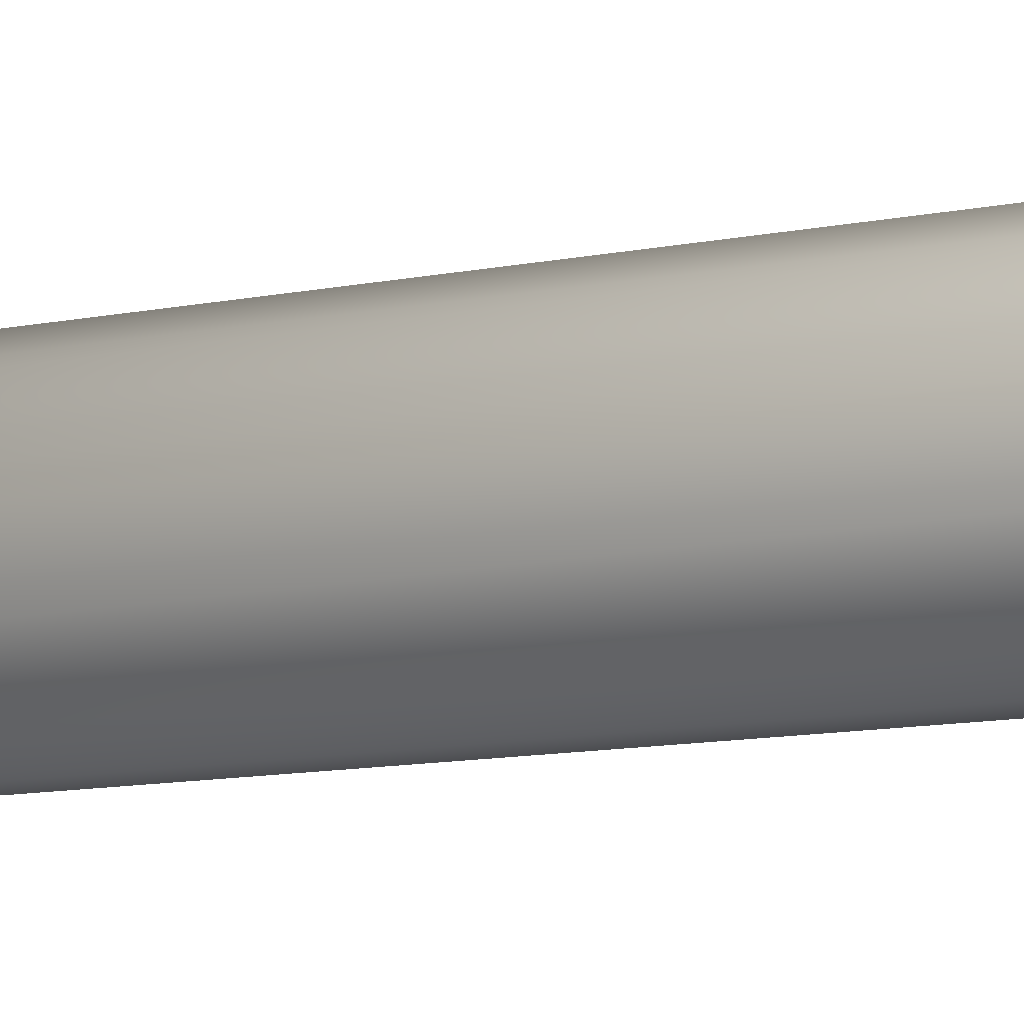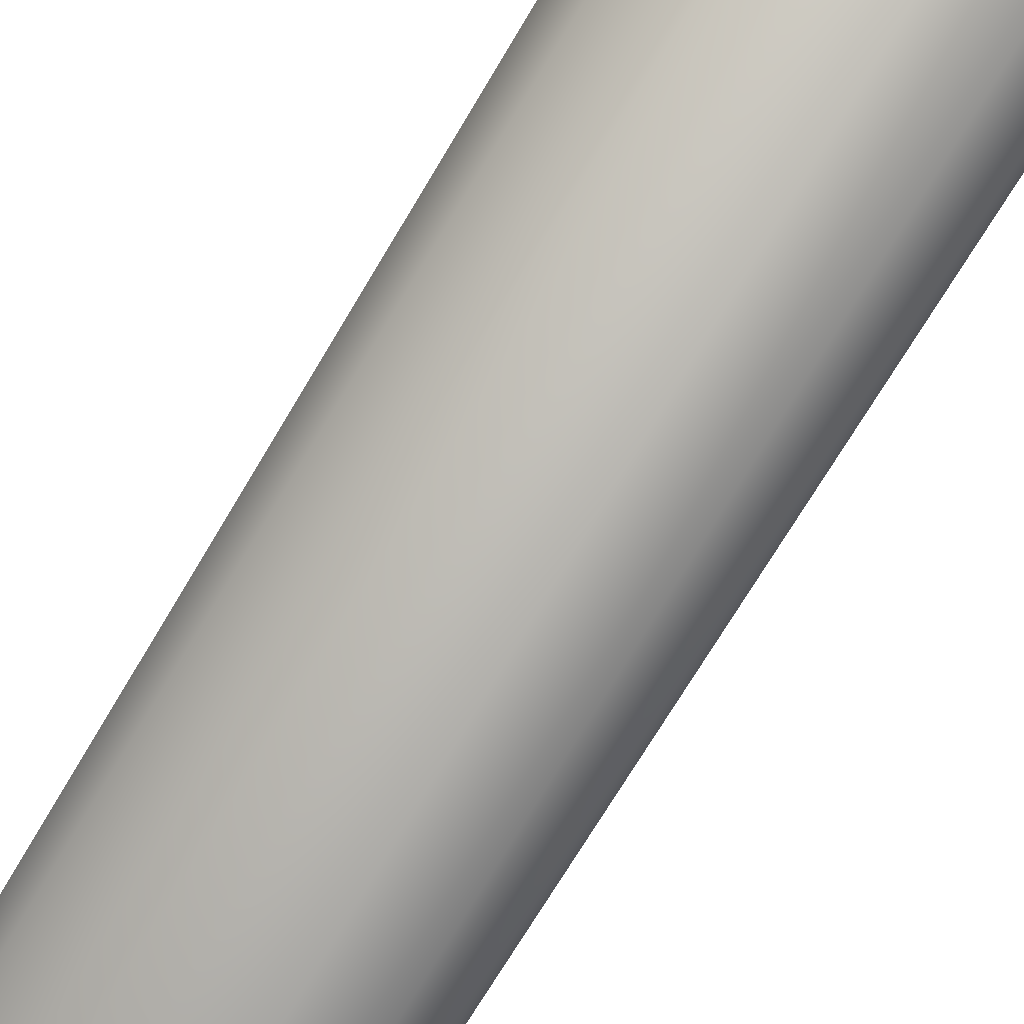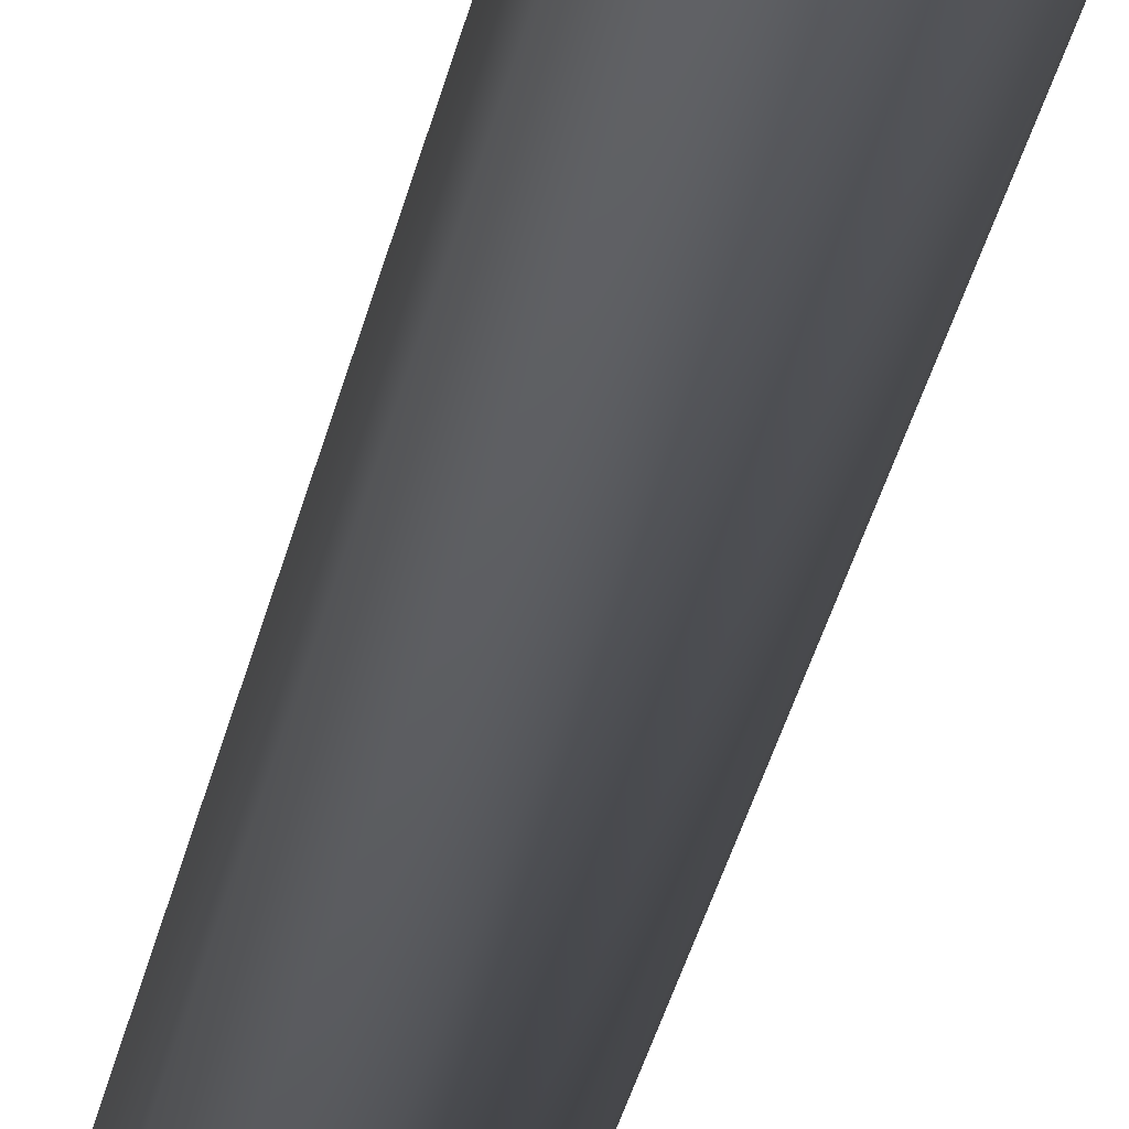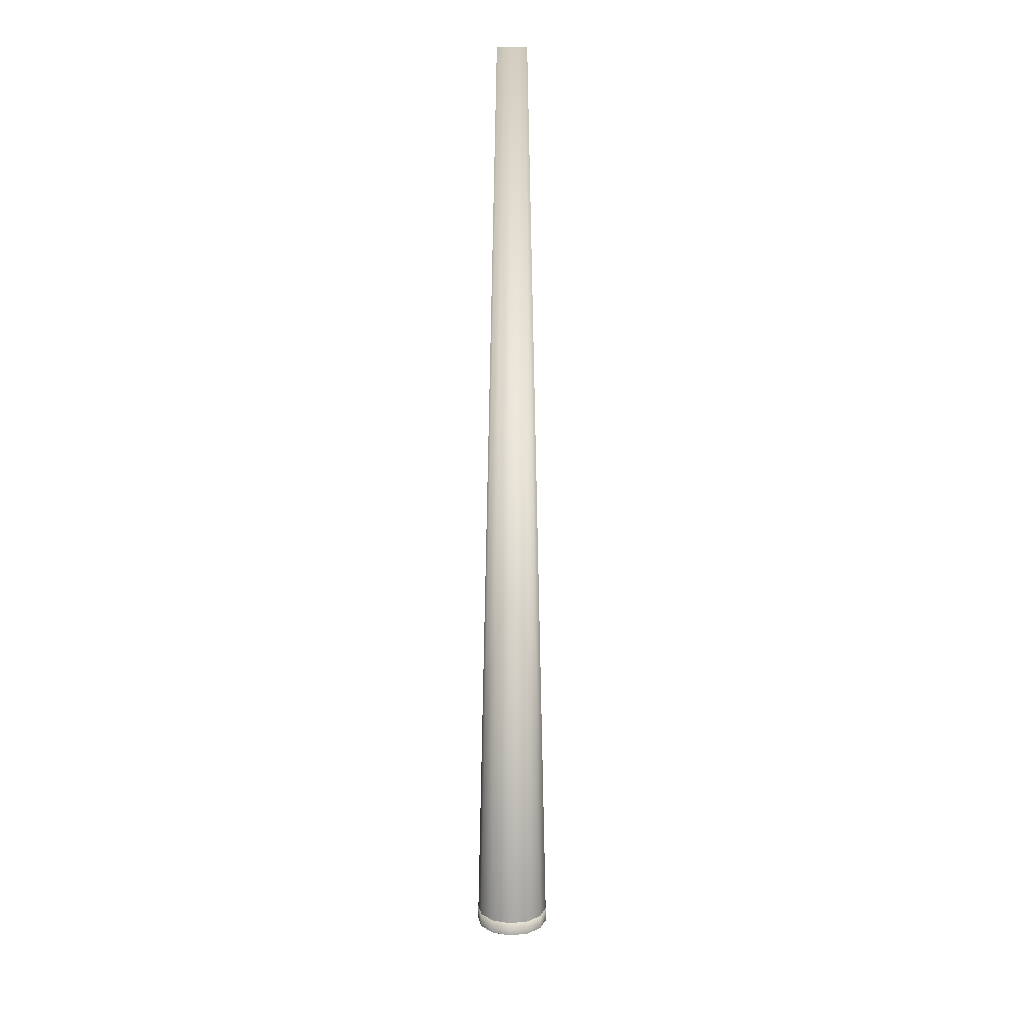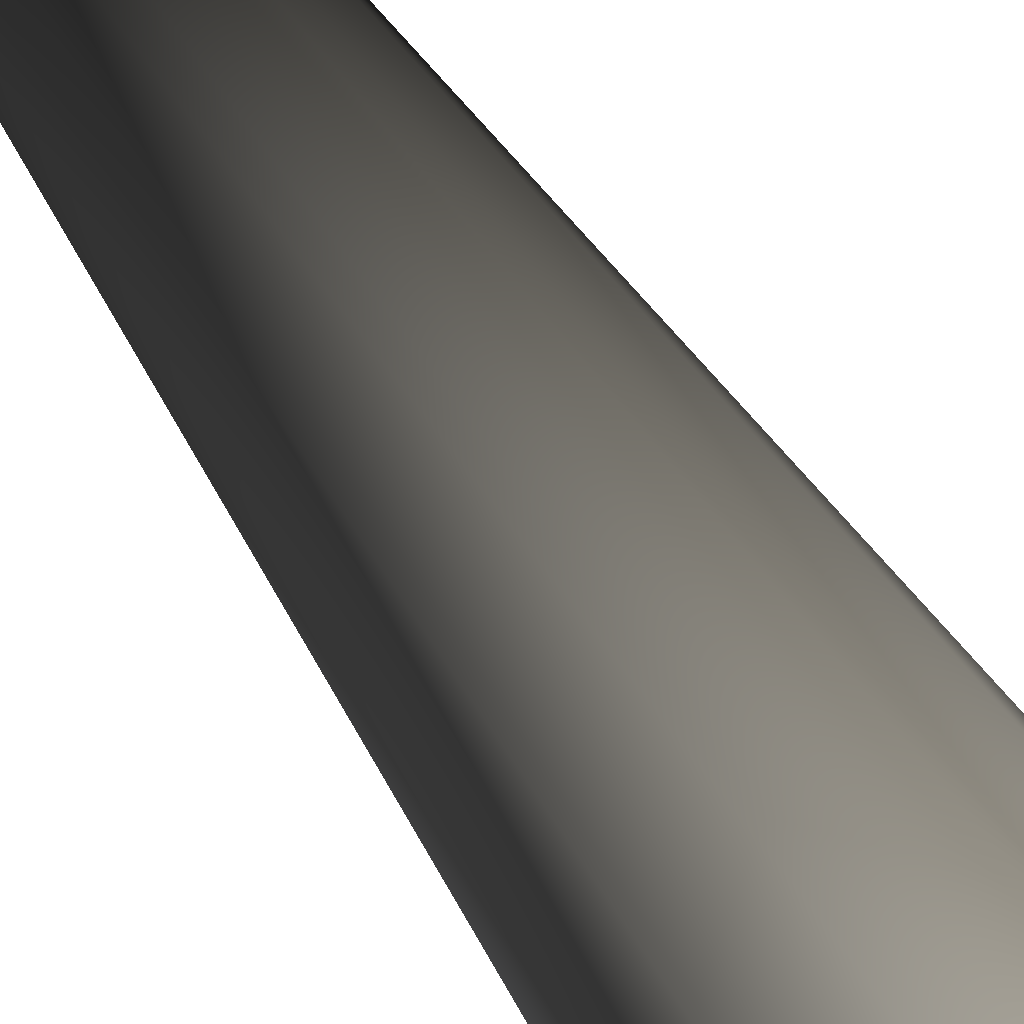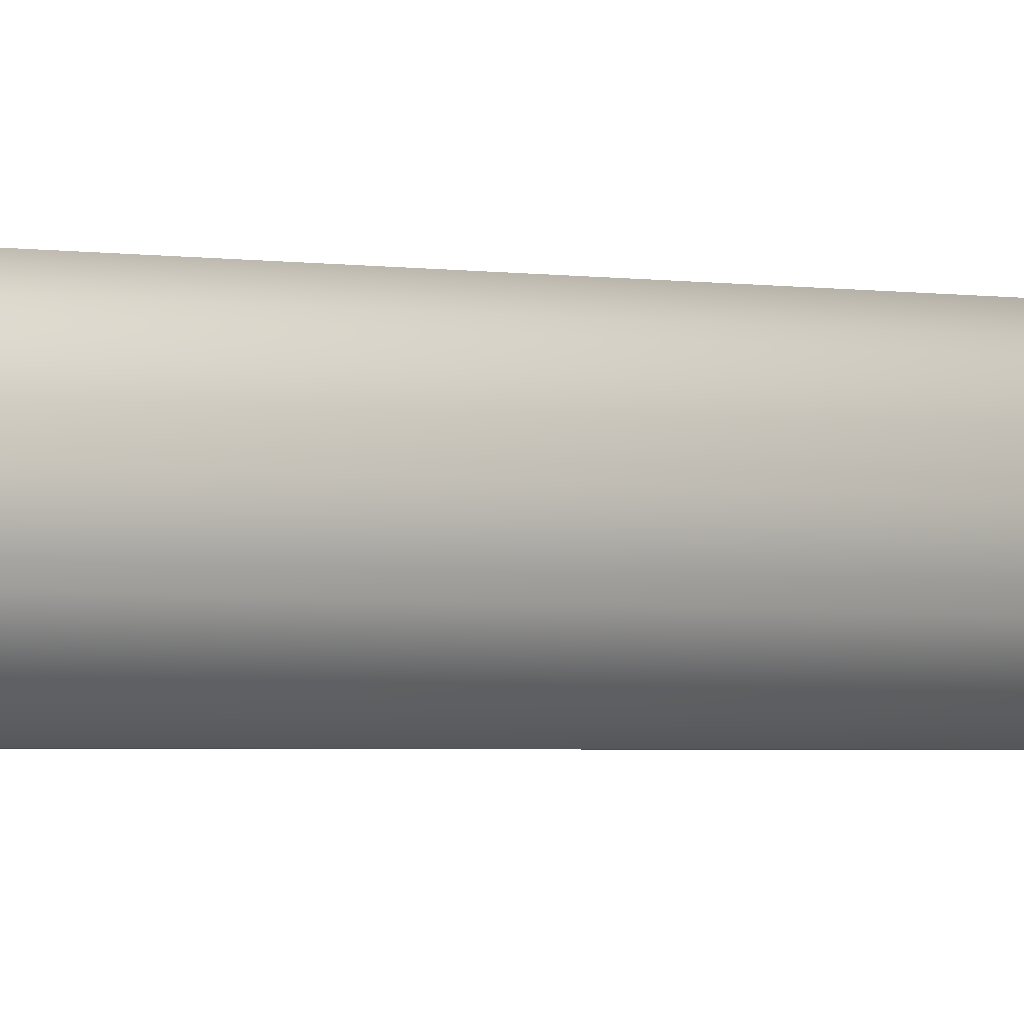
<metadata>
{"format":"obj","ext":"obj","renderer":"f3d","projection":"perspective","resolution":1024,"background":"white","views":[{"elev":64.1,"azim":-96.3,"up":"+Z"},{"elev":48.0,"azim":-155.0,"up":"+Z"},{"elev":-60.3,"azim":-18.1,"up":"+Z"},{"elev":15.1,"azim":124.3,"up":"+Y"},{"elev":17.0,"azim":-12.2,"up":"+Z"},{"elev":73.7,"azim":91.5,"up":"+Z"}]}
</metadata>
<code>
o Cylinder
v 0 -0.0832 -2.561
v 0 0.8918 -2.561
v 1.28 -0.0832 -2.218
v 1.28 0.8918 -2.218
v 2.218 -0.0832 -1.28
v 2.218 0.8918 -1.28
v 2.561 -0.0832 0
v 2.561 0.8918 0
v 2.218 -0.0832 1.28
v 2.218 0.8918 1.28
v 1.28 -0.0832 2.218
v 1.28 0.8918 2.218
v 0 -0.0832 2.561
v 0 0.8918 2.561
v -1.28 -0.0832 2.218
v -1.28 0.8918 2.218
v -2.218 -0.0832 1.28
v -2.218 0.8918 1.28
v -2.561 -0.0832 1e-06
v -2.561 0.8918 1e-06
v -2.218 -0.0832 -1.28
v -2.218 0.8918 -1.28
v -1.28 -0.0832 -2.218
v -1.28 0.8918 -2.218
v -1.276 0.09689 2.21
v -0.5 63.3 0.866
v -2.21 0.09689 1.276
v -0.866 63.3 0.5
v -2.552 0.09689 1e-06
v -1 63.3 0
v -2.21 0.09689 -1.276
v -0.866 63.3 -0.5
v -1.276 0.09689 -2.21
v -0.5 63.3 -0.866
v -0 0.09689 -2.552
v 0 63.3 -1
v -0 0.09689 2.552
v 0 63.3 1
v 1.276 0.09689 2.21
v 0.5 63.3 0.866
v 2.21 0.09689 1.276
v 0.866 63.3 0.5
v 2.552 0.09689 1e-06
v 1 63.3 0
v 2.21 0.09689 -1.276
v 0.866 63.3 -0.5
v 1.276 0.09689 -2.21
v 0.5 63.3 -0.866
v -1.272 -0.09689 2.204
v -0.496 63.11 0.8592
v -2.204 -0.09689 1.272
v -0.8592 63.11 0.4961
v -2.545 -0.09689 1e-06
v -0.9921 63.11 0
v -2.204 -0.09689 -1.272
v -0.8592 63.11 -0.496
v -1.272 -0.09689 -2.204
v -0.4961 63.11 -0.8592
v -0 -0.09689 -2.545
v 0 63.11 -0.9921
v -0 -0.09689 2.545
v 0 63.11 0.9921
v 1.272 -0.09689 2.204
v 0.496 63.11 0.8592
v 2.204 -0.09689 1.272
v 0.8592 63.11 0.4961
v 2.545 -0.09689 1e-06
v 0.9921 63.11 0
v 2.204 -0.09689 -1.272
v 0.8592 63.11 -0.496
v 1.272 -0.09689 -2.204
v 0.4961 63.11 -0.8592
v -0 0.8918 0
f 37 38 26 25
f 25 26 28 27
f 27 28 30 29
f 29 30 32 31
f 33 34 36 35
f 31 32 34 33
f 37 39 40 38
f 39 41 42 40
f 41 43 44 42
f 43 45 46 44
f 47 35 36 48
f 45 47 48 46
f 49 50 62 61
f 51 52 50 49
f 53 54 52 51
f 55 56 54 53
f 59 60 58 57
f 57 58 56 55
f 62 64 63 61
f 64 66 65 63
f 66 68 67 65
f 68 70 69 67
f 72 60 59 71
f 70 72 71 69
f 37 25 49 61
f 26 38 62 50
f 25 27 51 49
f 28 26 50 52
f 27 29 53 51
f 30 28 52 54
f 29 31 55 53
f 32 30 54 56
f 31 33 57 55
f 34 32 56 58
f 33 35 59 57
f 36 34 58 60
f 39 37 61 63
f 38 40 64 62
f 41 39 63 65
f 40 42 66 64
f 43 41 65 67
f 42 44 68 66
f 45 43 67 69
f 44 46 70 68
f 47 45 69 71
f 46 48 72 70
f 35 47 71 59
f 48 36 60 72
f 1 2 4 3
f 3 4 6 5
f 5 6 8 7
f 7 8 10 9
f 9 10 12 11
f 11 12 14 13
f 13 14 16 15
f 15 16 18 17
f 17 18 20 19
f 19 20 22 21
f 23 24 2 1
f 21 22 24 23
f 4 2 73
f 2 24 73
f 24 22 73
f 22 20 73
f 20 18 73
f 18 16 73
f 16 14 73
f 14 12 73
f 12 10 73
f 10 8 73
f 8 6 73
f 6 4 73

</code>
